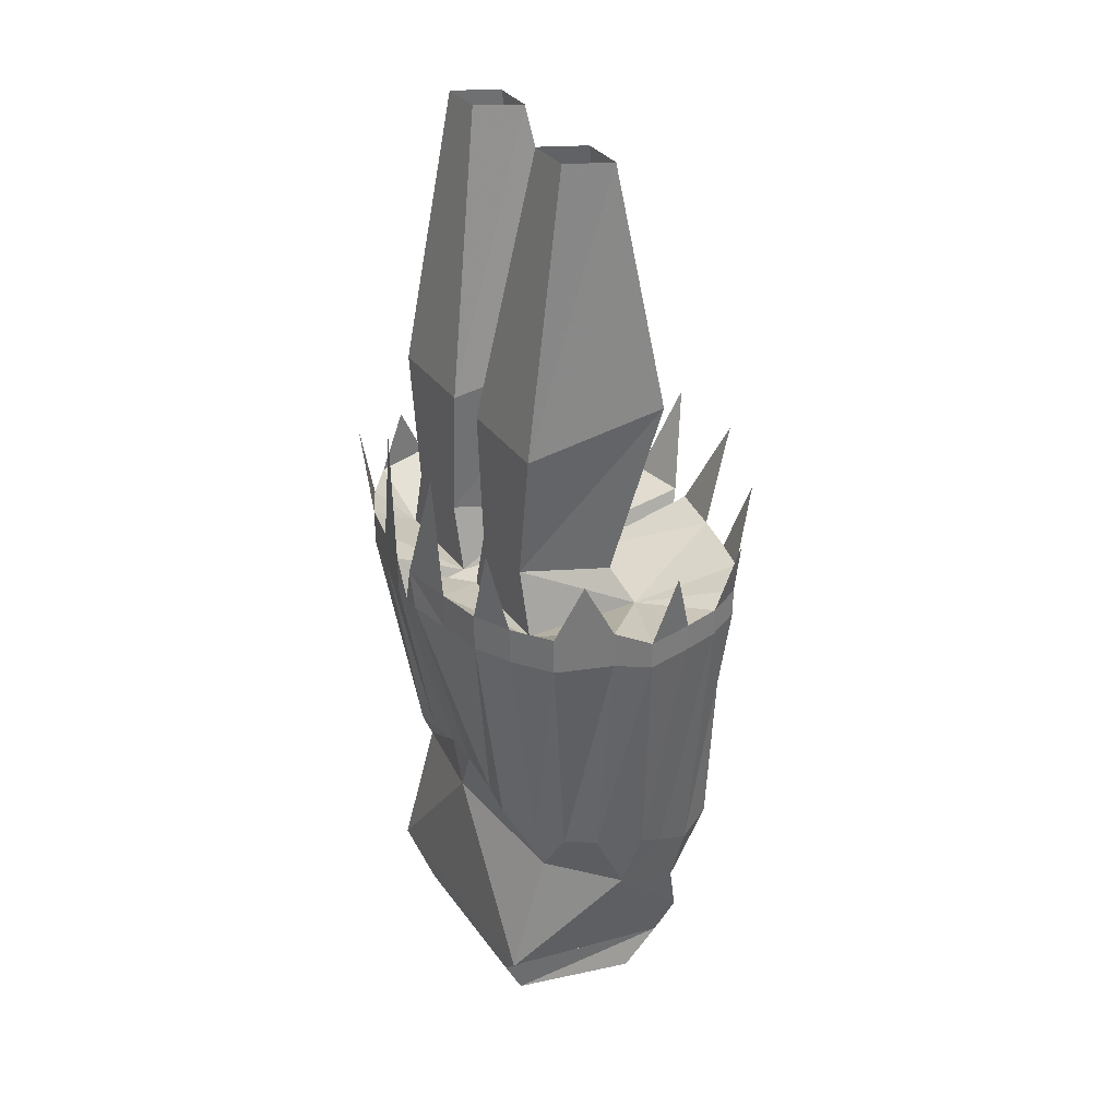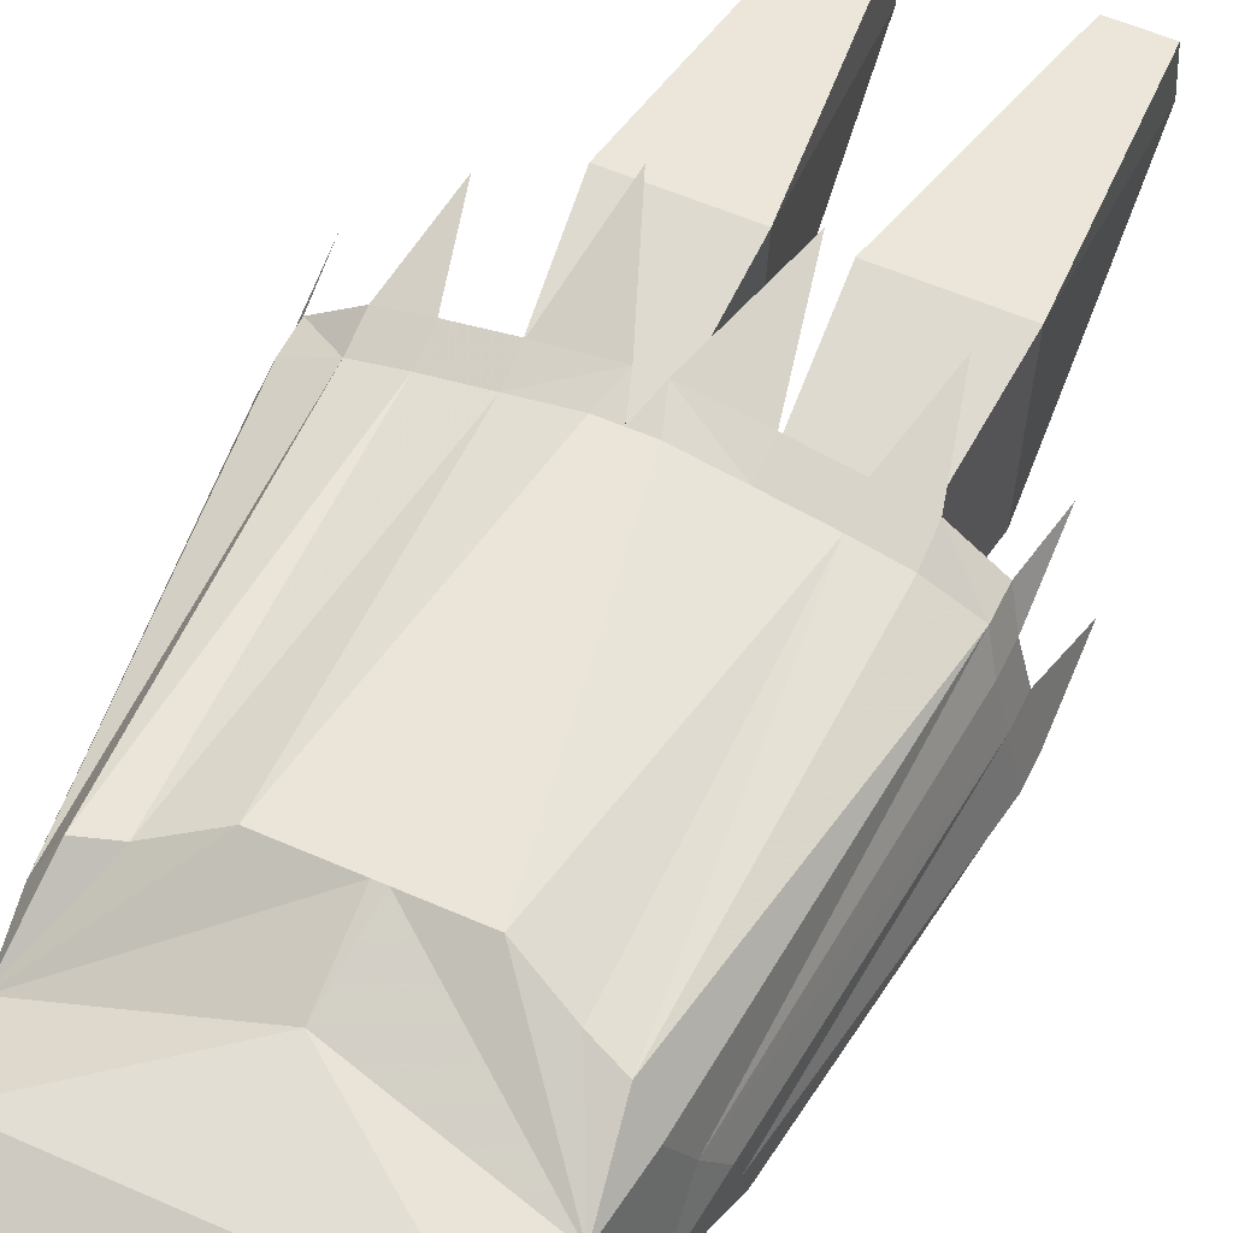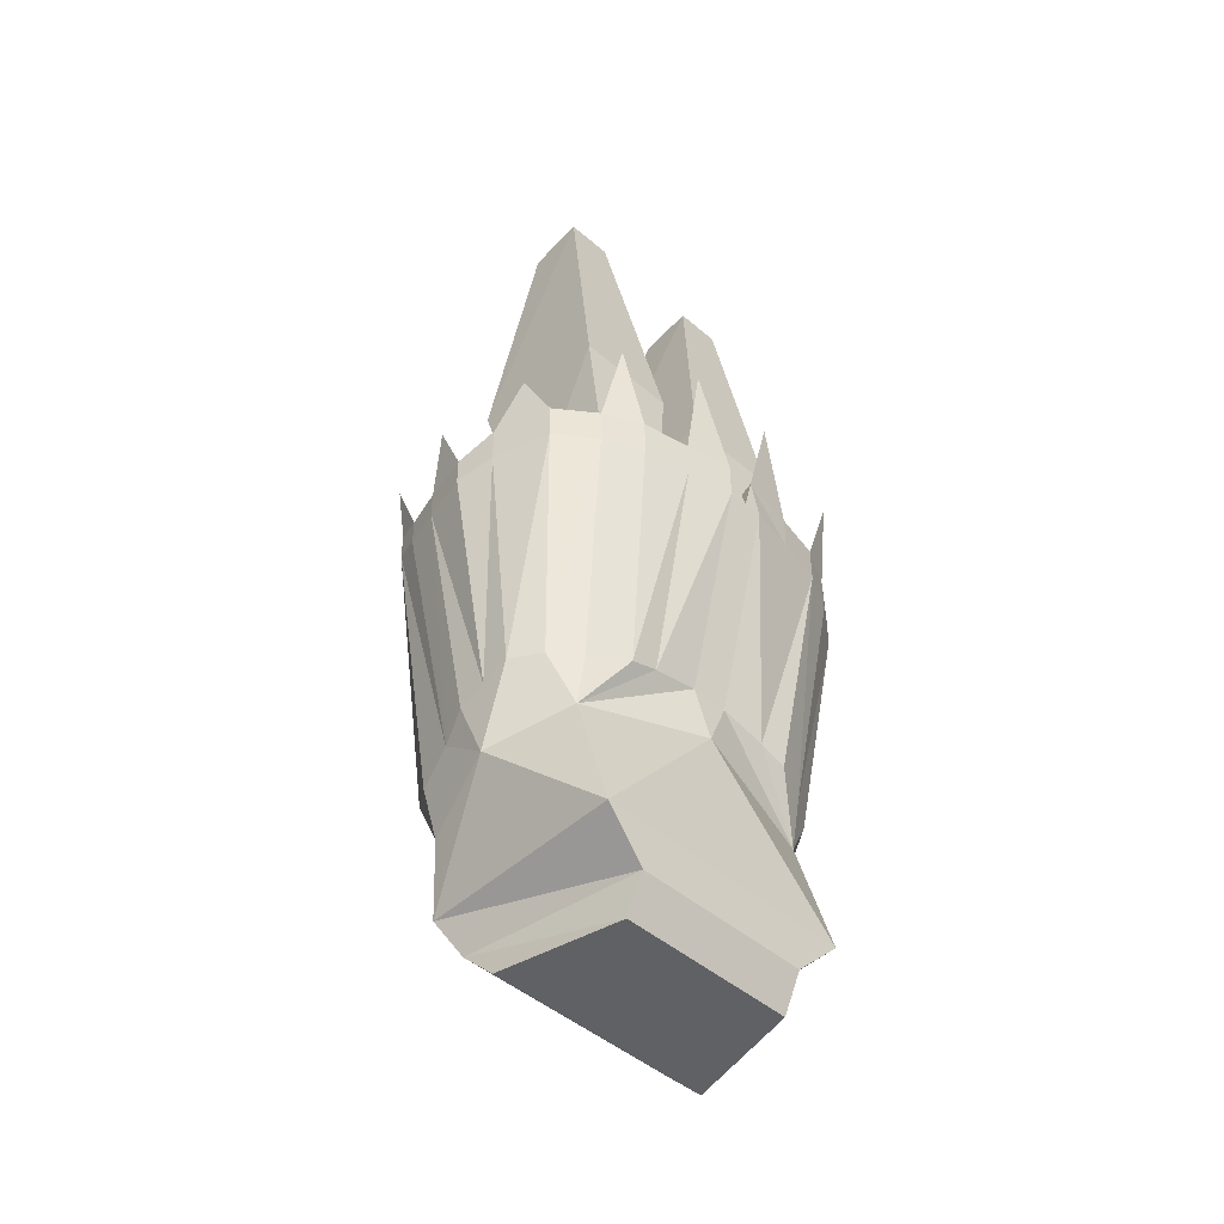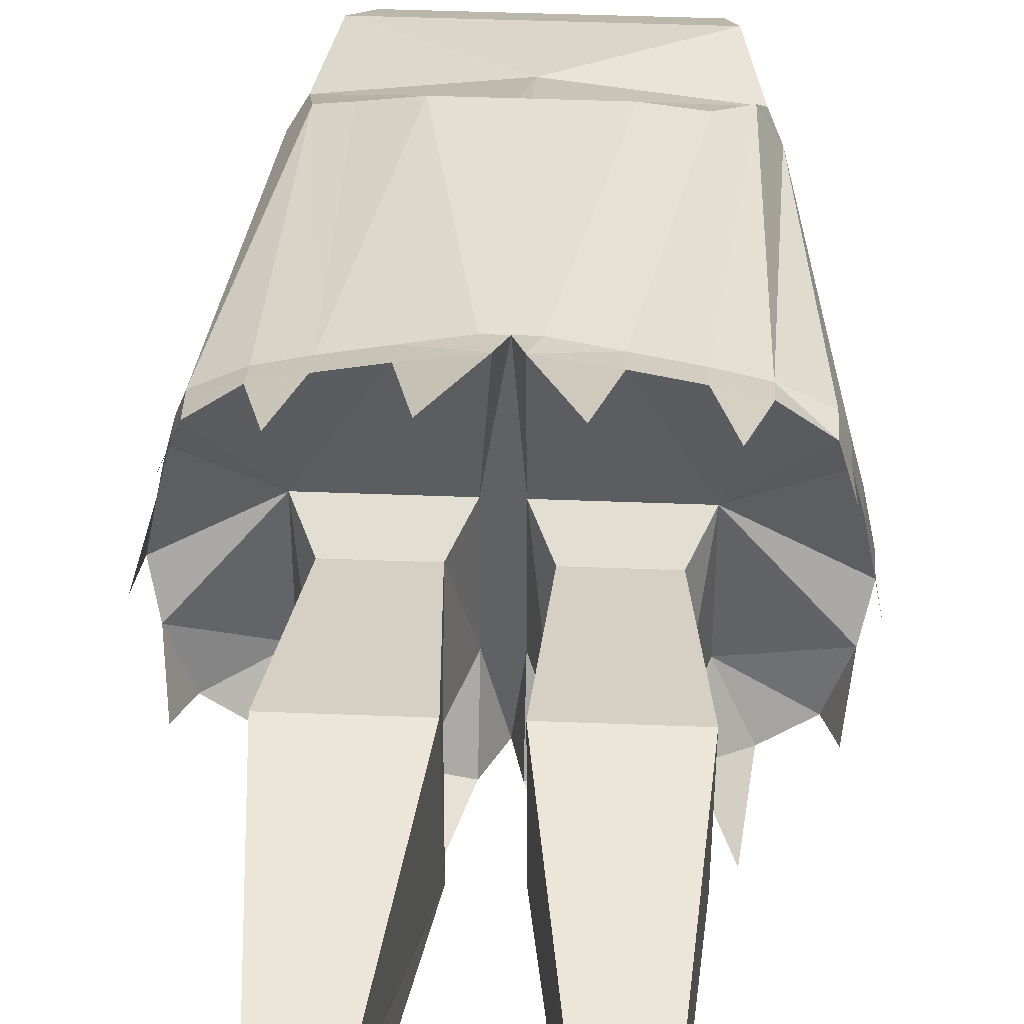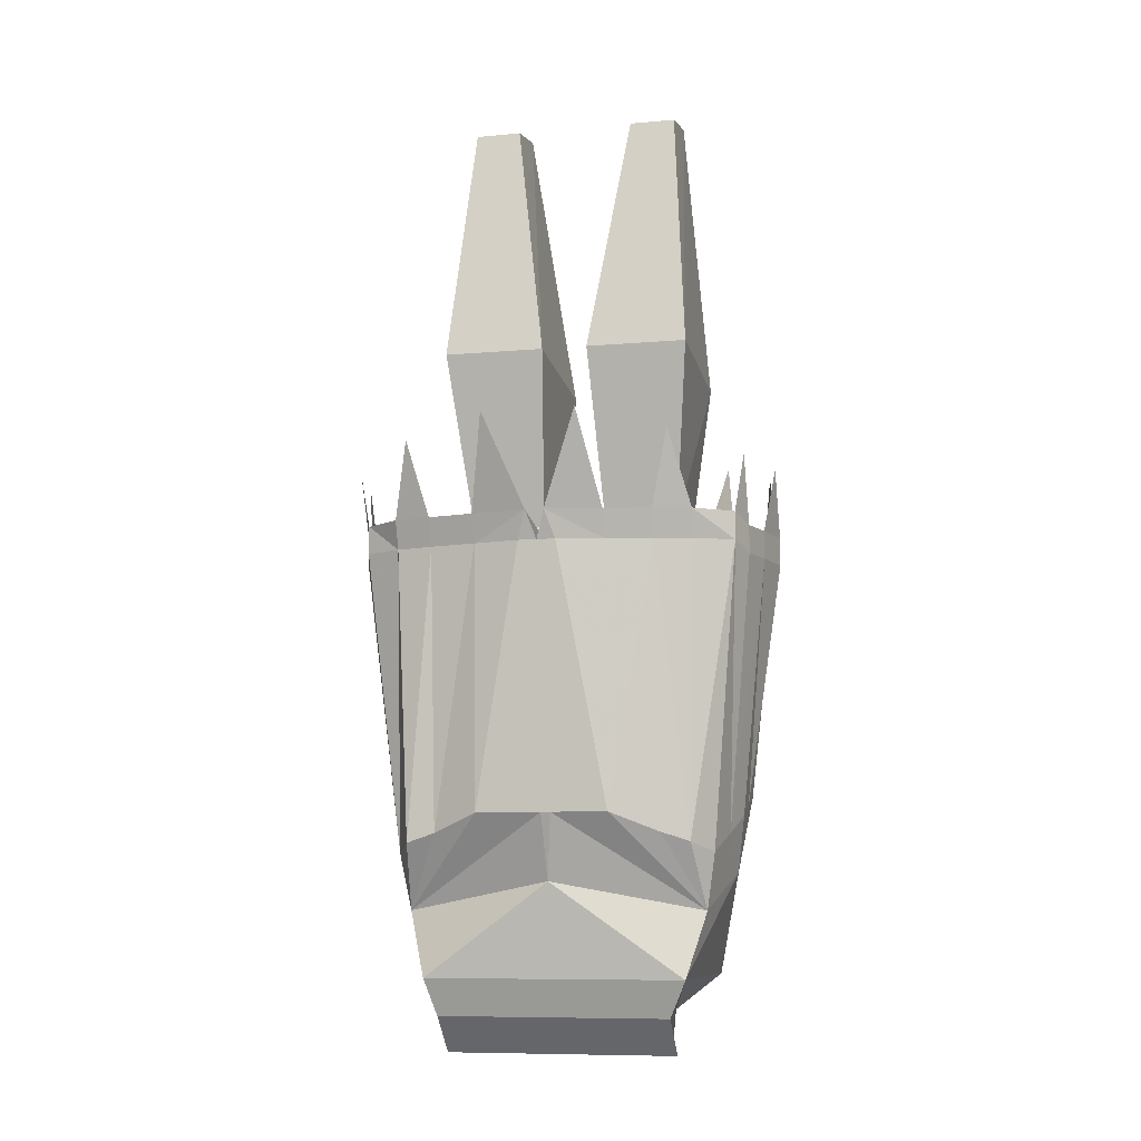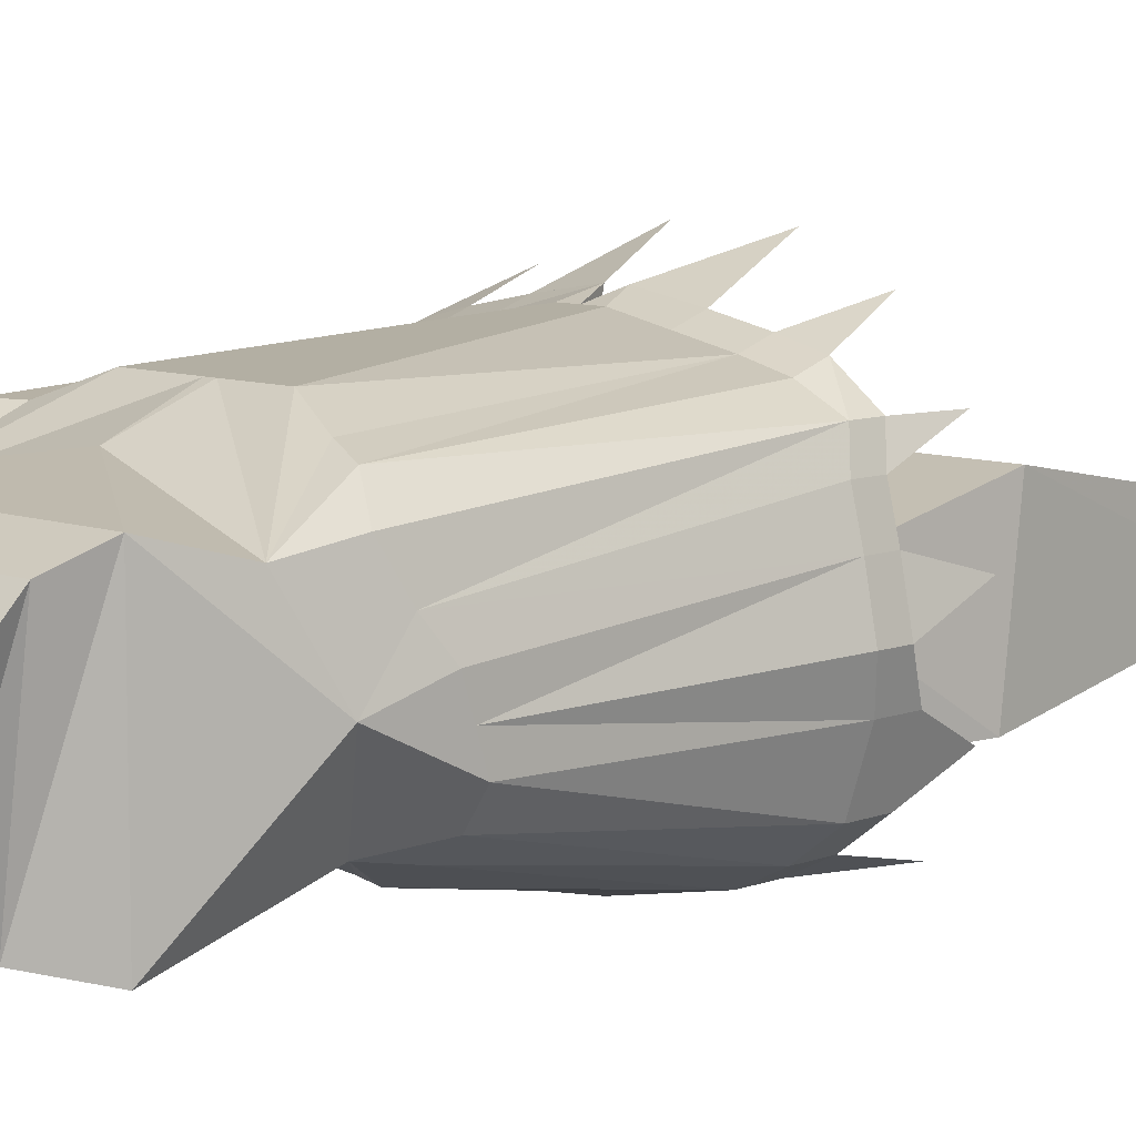
<metadata>
{"format":"obj","ext":"obj","renderer":"f3d","projection":"perspective","resolution":1024,"background":"white","views":[{"elev":32.6,"azim":-119.7,"up":"+Y"},{"elev":54.4,"azim":25.3,"up":"+Z"},{"elev":-47.1,"azim":135.9,"up":"+Y"},{"elev":40.9,"azim":-177.2,"up":"+Z"},{"elev":-8.9,"azim":13.6,"up":"+Y"},{"elev":8.7,"azim":44.3,"up":"+Z"}]}
</metadata>
<code>
v 0.07031 -0.9453 -0.0625
v 0.09375 -0.9141 0.07031
v 0.09375 -0.9453 0.03906
v -0.1016 -0.9453 0.03906
v -0.07812 -0.9453 -0.0625
v -0.07812 -0.9141 -0.07812
v 0.07031 -0.9141 -0.07812
v 0.1094 -0.8828 0.08594
v -0.1094 -0.8828 0.08594
v -0.1016 -0.9141 0.07031
v -0.1094 -0.8828 -0.08594
v 0.1094 -0.8828 -0.08594
v 0.1406 -0.7969 0.007812
v 0.125 -0.8281 0.07031
v 0 -0.8047 0.1016
v -0.125 -0.8281 0.07031
v -0.1406 -0.7969 0.007812
v -0.1094 -0.7734 -0.05469
v 0 -0.75 -0.07812
v 0.1094 -0.7734 -0.05469
v 0.1328 -0.7344 -0.04688
v 0.1484 -0.7344 -0.02344
v 0.1484 -0.7422 0
v 0.1484 -0.75 0.02344
v 0.1406 -0.7656 0.04688
v 0.1328 -0.7812 0.07812
v 0.1172 -0.7734 0.1016
v 0.09375 -0.7656 0.1094
v 0.05469 -0.75 0.125
v 0.007812 -0.75 0.125
v 0 -0.75 0.125
v -0.05469 -0.75 0.125
v -0.09375 -0.7656 0.1094
v -0.1172 -0.7734 0.1094
v -0.1328 -0.7812 0.07812
v -0.1406 -0.7656 0.04688
v -0.1484 -0.75 0.02344
v -0.1484 -0.7422 0
v -0.1484 -0.7344 -0.02344
v -0.1328 -0.7344 -0.04688
v -0.1094 -0.7344 -0.0625
v -0.07812 -0.7266 -0.07812
v -0.05469 -0.7188 -0.07812
v -0.01562 -0.7109 -0.07812
v 0 -0.7109 -0.07812
v 0.01562 -0.7109 -0.07812
v 0.05469 -0.7188 -0.07812
v 0.07812 -0.7266 -0.07812
v 0.1094 -0.7344 -0.0625
v 0.125 -0.5312 -0.09375
v 0.1562 -0.5312 -0.07031
v 0.1719 -0.5312 -0.02344
v 0.1797 -0.5391 0.007812
v 0.1719 -0.5391 0.04688
v 0.1641 -0.5391 0.07812
v 0.1562 -0.5312 0.1016
v 0.125 -0.5312 0.1172
v 0.09375 -0.5312 0.125
v 0.05469 -0.5312 0.1328
v 0.01562 -0.5312 0.1406
v 0 -0.5312 0.1406
v -0.01562 -0.5312 0.1406
v -0.05469 -0.5312 0.1328
v -0.09375 -0.5312 0.125
v -0.125 -0.5312 0.1172
v -0.1562 -0.5312 0.1016
v -0.1641 -0.5391 0.07812
v -0.1719 -0.5391 0.04688
v -0.1797 -0.5391 0.007812
v -0.1719 -0.5312 -0.02344
v -0.1562 -0.5312 -0.07031
v -0.125 -0.5312 -0.09375
v -0.09375 -0.5312 -0.1094
v -0.05469 -0.5312 -0.1172
v -0.01562 -0.5312 -0.125
v 0 -0.5312 -0.125
v 0.01562 -0.5 -0.125
v 0.01562 -0.5312 -0.125
v -0.007812 -0.5 -0.125
v -0.007812 -0.5312 -0.0625
v 0 -0.5312 -0.0625
v 0.01562 -0.5312 -0.0625
v 0.05469 -0.5 -0.1172
v 0.05469 -0.5312 -0.1172
v 0.09375 -0.5 -0.1094
v 0.09375 -0.5312 -0.1094
v 0.125 -0.5 -0.09375
v 0.1562 -0.5 -0.07031
v 0.1719 -0.5 -0.02344
v 0.1797 -0.5156 0.007812
v 0.1719 -0.5156 0.04688
v 0.1641 -0.5156 0.07812
v 0.1562 -0.5078 0.1016
v 0.125 -0.5078 0.125
v 0.09375 -0.5078 0.1328
v 0.05469 -0.5078 0.1406
v 0.007812 -0.5078 0.1484
v 0.01562 -0.5312 0.03906
v 0 -0.5312 0.03906
v -0.007812 -0.5312 0.03906
v -0.007812 -0.5078 0.1484
v -0.05469 -0.5078 0.1406
v -0.09375 -0.5078 0.1328
v -0.125 -0.5078 0.125
v -0.1562 -0.5078 0.1016
v -0.1641 -0.5156 0.07812
v -0.1719 -0.5156 0.04688
v -0.1797 -0.5156 0.007812
v -0.1719 -0.5 -0.02344
v -0.1562 -0.5 -0.07031
v -0.125 -0.5 -0.09375
v -0.09375 -0.5 -0.1094
v -0.05469 -0.5 -0.1172
v -0.03906 -0.3984 -0.1172
v 0.03906 -0.3984 -0.1172
v 0.1172 -0.4297 -0.1094
v 0.1641 -0.4531 -0.04688
v 0.1797 -0.4609 0.03125
v 0.1641 -0.4609 0.1016
v 0.1094 -0.4453 0.1484
v 0.03906 -0.4297 0.1719
v -0.03906 -0.4297 0.1719
v -0.1094 -0.4453 0.1484
v -0.1641 -0.4609 0.1016
v -0.1797 -0.4609 0.03125
v -0.1641 -0.4531 -0.04688
v -0.1172 -0.4297 -0.1094
v 0.03125 -0.4766 -0.0625
v 0.1094 -0.3672 -0.0625
v 0.09375 -0.4766 -0.0625
v 0.1094 -0.5312 -0.0625
v 0.03125 -0.5 0.02344
v 0.02344 -0.3516 0.0625
v 0.02344 -0.3672 -0.0625
v 0.09375 -0.1328 -0.02344
v 0.1094 -0.3516 0.0625
v 0.09375 -0.5 0.02344
v 0.1094 -0.5312 0.03906
v 0.05469 -0.1406 0.02344
v 0.05469 -0.1328 -0.02344
v -0.1016 -0.5312 -0.0625
v -0.02344 -0.4766 -0.0625
v -0.1016 -0.5312 0.03906
v -0.08594 -0.4766 -0.0625
v -0.01562 -0.3672 -0.0625
v -0.02344 -0.5 0.02344
v -0.08594 -0.5 0.02344
v -0.1016 -0.3516 0.0625
v -0.1016 -0.3672 -0.0625
v -0.04688 -0.1328 -0.02344
v -0.01562 -0.3516 0.0625
v 0.09375 -0.1406 0.02344
v -0.08594 -0.1406 0.02344
v -0.04688 -0.1406 0.02344
v -0.08594 -0.1328 -0.02344
f 1 2 3
f 1 3 4
f 1 4 5
f 1 5 6
f 1 6 7
f 1 7 2
f 2 10 3
f 3 10 4
f 4 10 5
f 5 10 6
f 2 7 8
f 2 8 9
f 2 9 10
f 6 10 9
f 6 9 11
f 6 11 7
f 6 7 10
f 10 7 2
f 7 12 8
f 11 12 7
f 13 20 21
f 13 21 22
f 13 22 23
f 13 23 24
f 13 24 25
f 13 25 14
f 14 25 26
f 14 26 27
f 14 27 28
f 14 28 29
f 14 29 30
f 14 30 15
f 15 30 31
f 15 31 16
f 16 31 32
f 16 32 33
f 16 33 34
f 16 34 35
f 16 35 36
f 16 36 17
f 17 36 37
f 17 37 38
f 17 38 39
f 17 39 40
f 17 40 18
f 18 40 41
f 18 41 42
f 18 42 43
f 18 43 44
f 18 44 19
f 19 44 45
f 19 45 46
f 19 46 20
f 20 46 47
f 20 47 48
f 20 48 49
f 20 49 21
f 44 45 19
f 76 77 78
f 76 75 79
f 77 83 84
f 77 84 78
f 83 85 86
f 83 86 84
f 85 50 86
f 85 87 50
f 50 87 51
f 51 87 88
f 51 88 52
f 52 88 89
f 52 89 53
f 53 89 90
f 53 90 91
f 53 91 54
f 54 91 92
f 54 92 55
f 55 92 93
f 55 93 56
f 56 93 94
f 56 94 57
f 57 94 58
f 58 94 95
f 58 95 96
f 58 96 59
f 59 96 97
f 59 97 60
f 60 97 61
f 61 101 62
f 62 101 63
f 63 101 102
f 63 102 103
f 63 103 64
f 64 103 104
f 64 104 65
f 65 104 105
f 65 105 66
f 66 105 67
f 67 105 106
f 67 106 107
f 67 107 68
f 68 107 108
f 68 108 69
f 69 108 70
f 70 108 109
f 70 109 71
f 71 109 110
f 71 110 72
f 72 110 111
f 72 111 112
f 72 112 73
f 73 112 74
f 74 112 113
f 74 113 79
f 74 79 75
f 8 12 13
f 8 13 14
f 8 14 15
f 8 15 9
f 9 15 16
f 9 16 17
f 9 17 11
f 11 17 18
f 11 18 19
f 11 19 12
f 19 20 12
f 12 20 13
f 21 49 50
f 21 50 51
f 22 52 23
f 23 52 53
f 24 54 25
f 25 54 55
f 26 56 27
f 27 56 57
f 28 58 29
f 29 58 59
f 30 60 31
f 31 60 61
f 31 61 62
f 32 63 33
f 33 63 64
f 34 65 35
f 35 65 66
f 36 67 37
f 37 67 68
f 38 69 39
f 39 69 70
f 40 71 41
f 41 71 72
f 42 73 43
f 43 73 74
f 44 75 45
f 76 78 46
f 76 46 45
f 76 45 75
f 84 86 48
f 84 48 47
f 21 51 22
f 22 51 52
f 23 53 54
f 23 54 24
f 25 55 56
f 25 56 26
f 27 57 58
f 27 58 28
f 29 59 60
f 29 60 30
f 31 62 32
f 32 62 63
f 33 64 34
f 34 64 65
f 35 66 67
f 35 67 36
f 37 68 69
f 37 69 38
f 39 70 40
f 40 70 71
f 41 72 73
f 41 73 42
f 43 74 75
f 43 75 44
f 76 79 80
f 76 80 81
f 76 81 82
f 76 82 77
f 77 82 83
f 78 84 47
f 78 47 46
f 86 50 49
f 86 49 48
f 61 97 98
f 61 98 99
f 61 99 100
f 61 100 101
f 114 79 113
f 83 77 115
f 87 85 116
f 89 88 117
f 90 118 91
f 93 92 119
f 95 94 120
f 97 96 121
f 122 102 101
f 123 104 103
f 124 106 105
f 107 125 108
f 126 110 109
f 127 112 111
f 131 138 89
f 131 89 88
f 131 88 87
f 131 87 85
f 131 85 83
f 131 83 82
f 138 98 96
f 138 96 95
f 138 95 94
f 138 94 93
f 138 93 92
f 138 92 91
f 138 91 90
f 138 90 89
f 141 80 113
f 141 113 112
f 141 112 111
f 141 111 110
f 141 110 109
f 141 109 143
f 80 100 99
f 80 99 81
f 81 99 98
f 81 98 82
f 100 143 102
f 100 102 101
f 79 113 80
f 143 109 108
f 143 108 107
f 143 107 106
f 143 106 105
f 143 105 104
f 143 104 103
f 143 103 102
f 98 97 96
f 128 129 130
f 128 130 131
f 128 131 82
f 128 82 132
f 128 132 133
f 128 133 134
f 128 134 129
f 129 134 135
f 129 135 136
f 129 136 137
f 129 137 130
f 130 137 138
f 130 138 131
f 133 137 136
f 133 136 139
f 133 139 134
f 134 139 140
f 134 140 135
f 132 137 133
f 137 132 138
f 138 132 98
f 141 142 80
f 141 143 144
f 141 144 142
f 142 144 145
f 142 145 146
f 142 146 100
f 142 100 80
f 82 98 132
f 144 143 147
f 144 147 148
f 144 148 149
f 144 149 145
f 145 149 150
f 145 150 151
f 145 151 146
f 146 151 148
f 146 148 147
f 146 147 100
f 100 147 143
f 139 136 152
f 152 136 135
f 153 151 154
f 154 151 150
f 148 151 153
f 148 153 149
f 149 153 155
f 149 155 150

</code>
